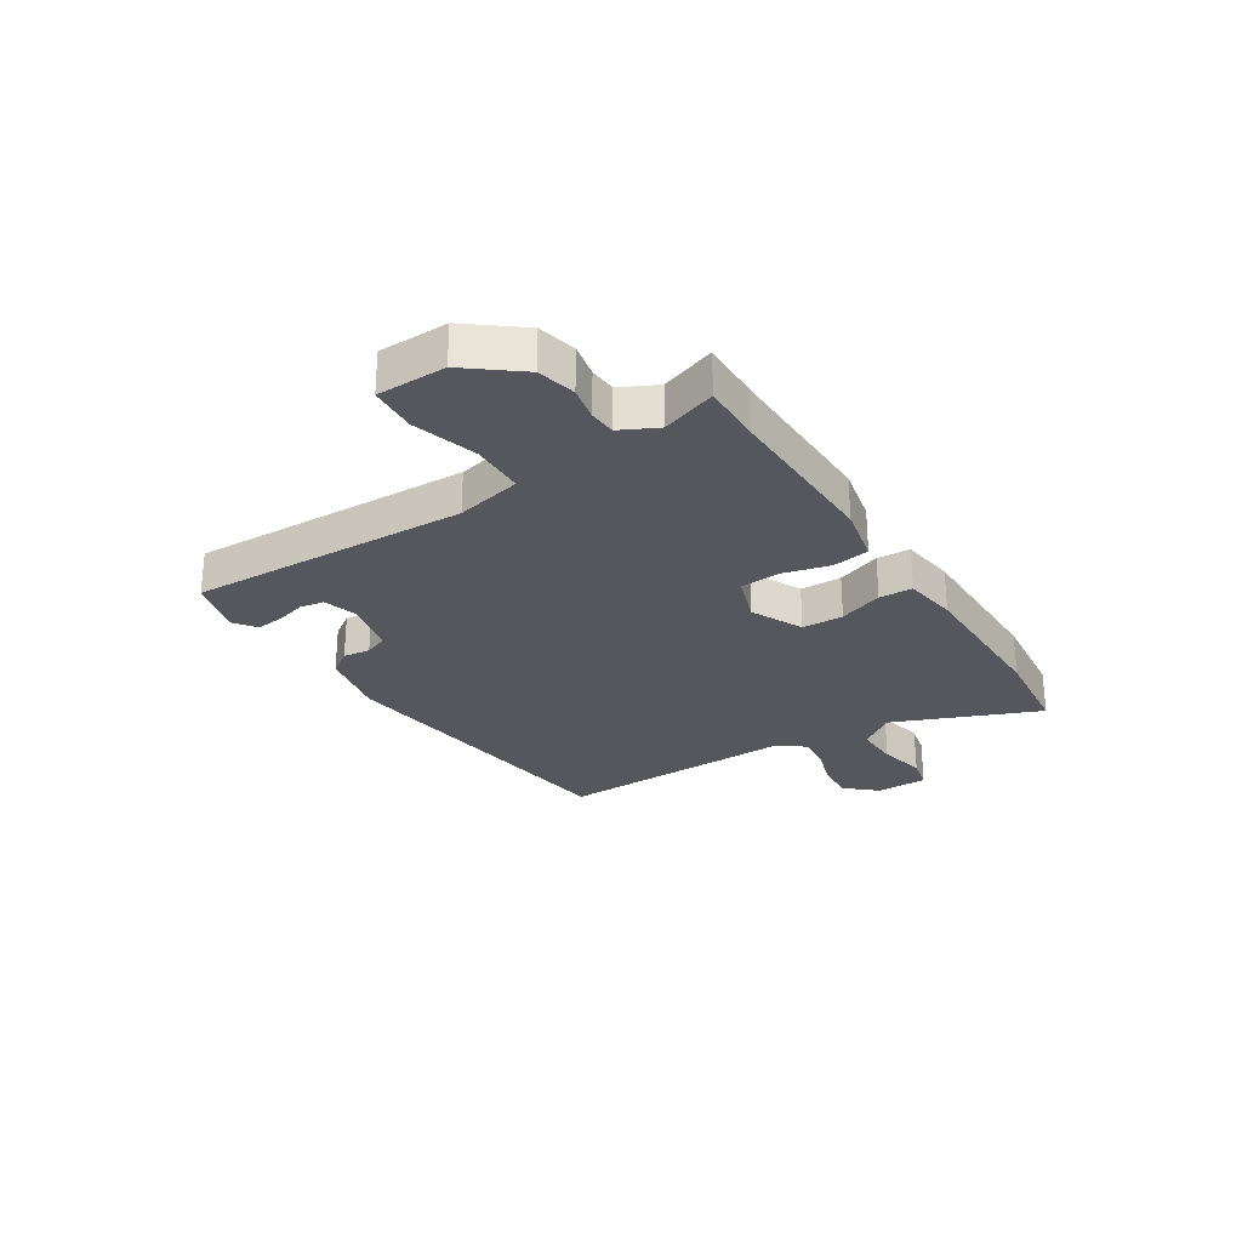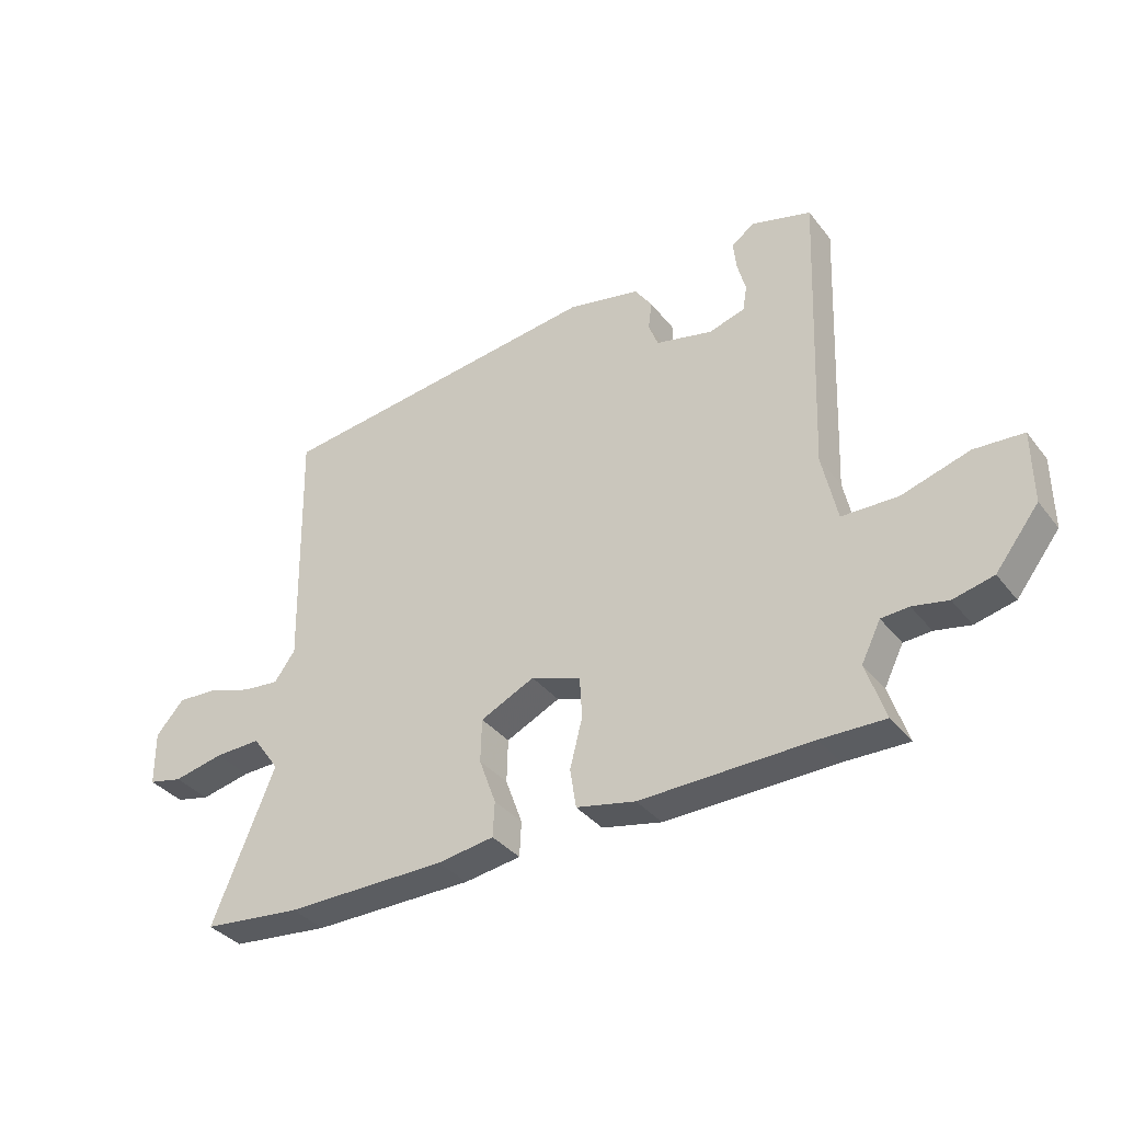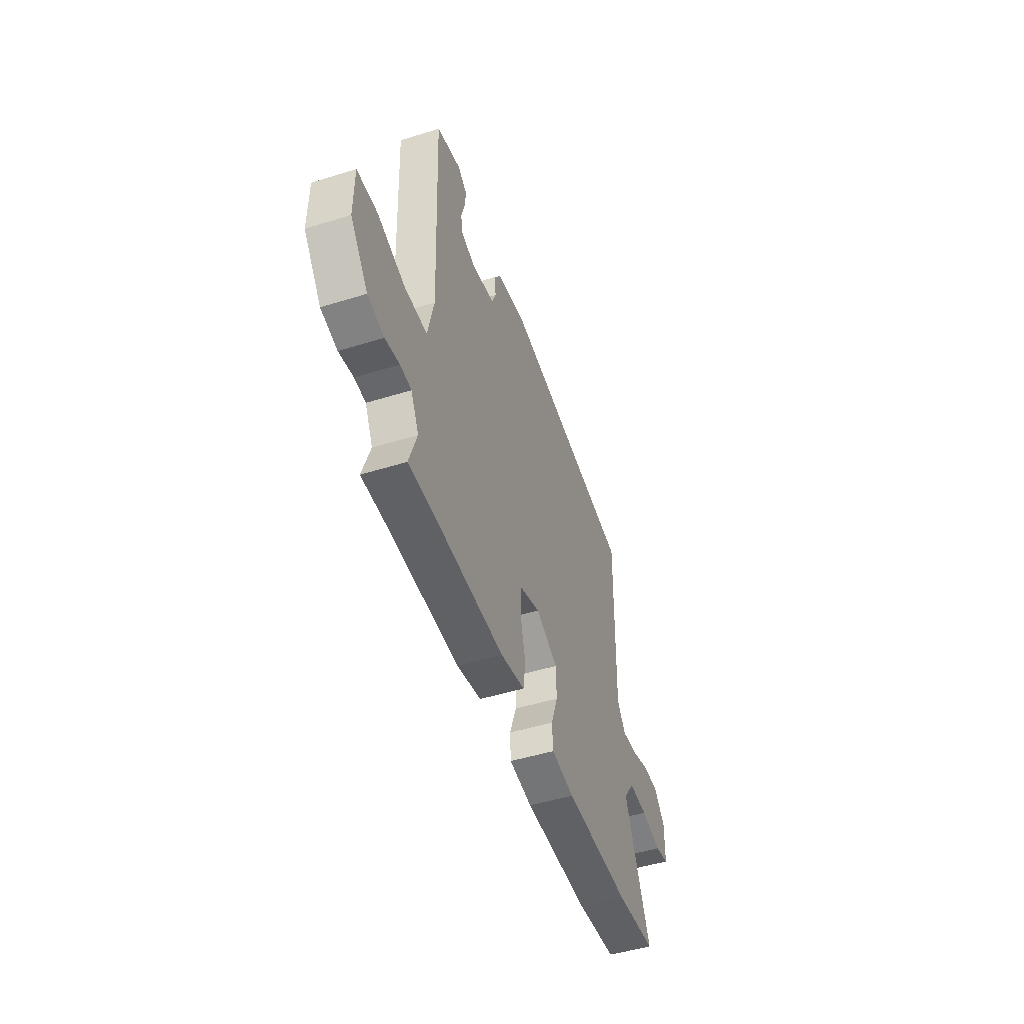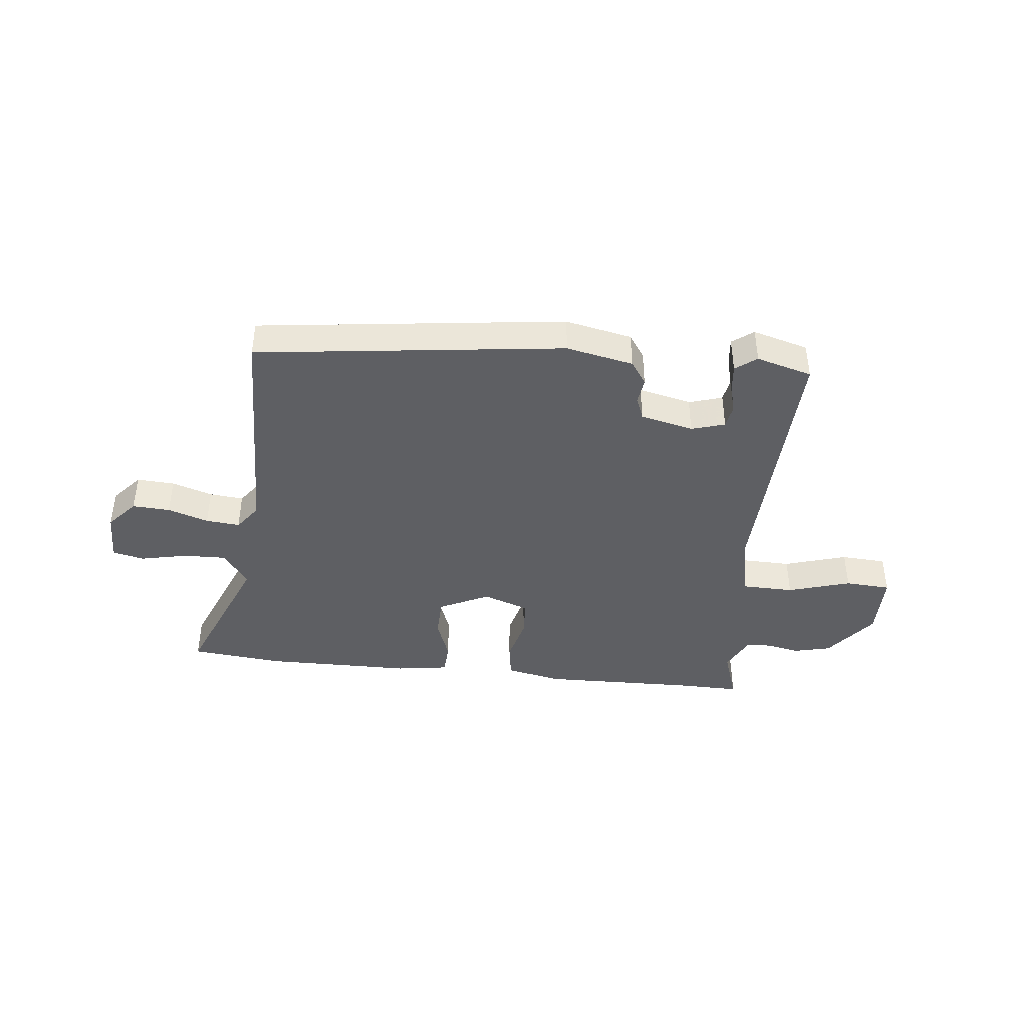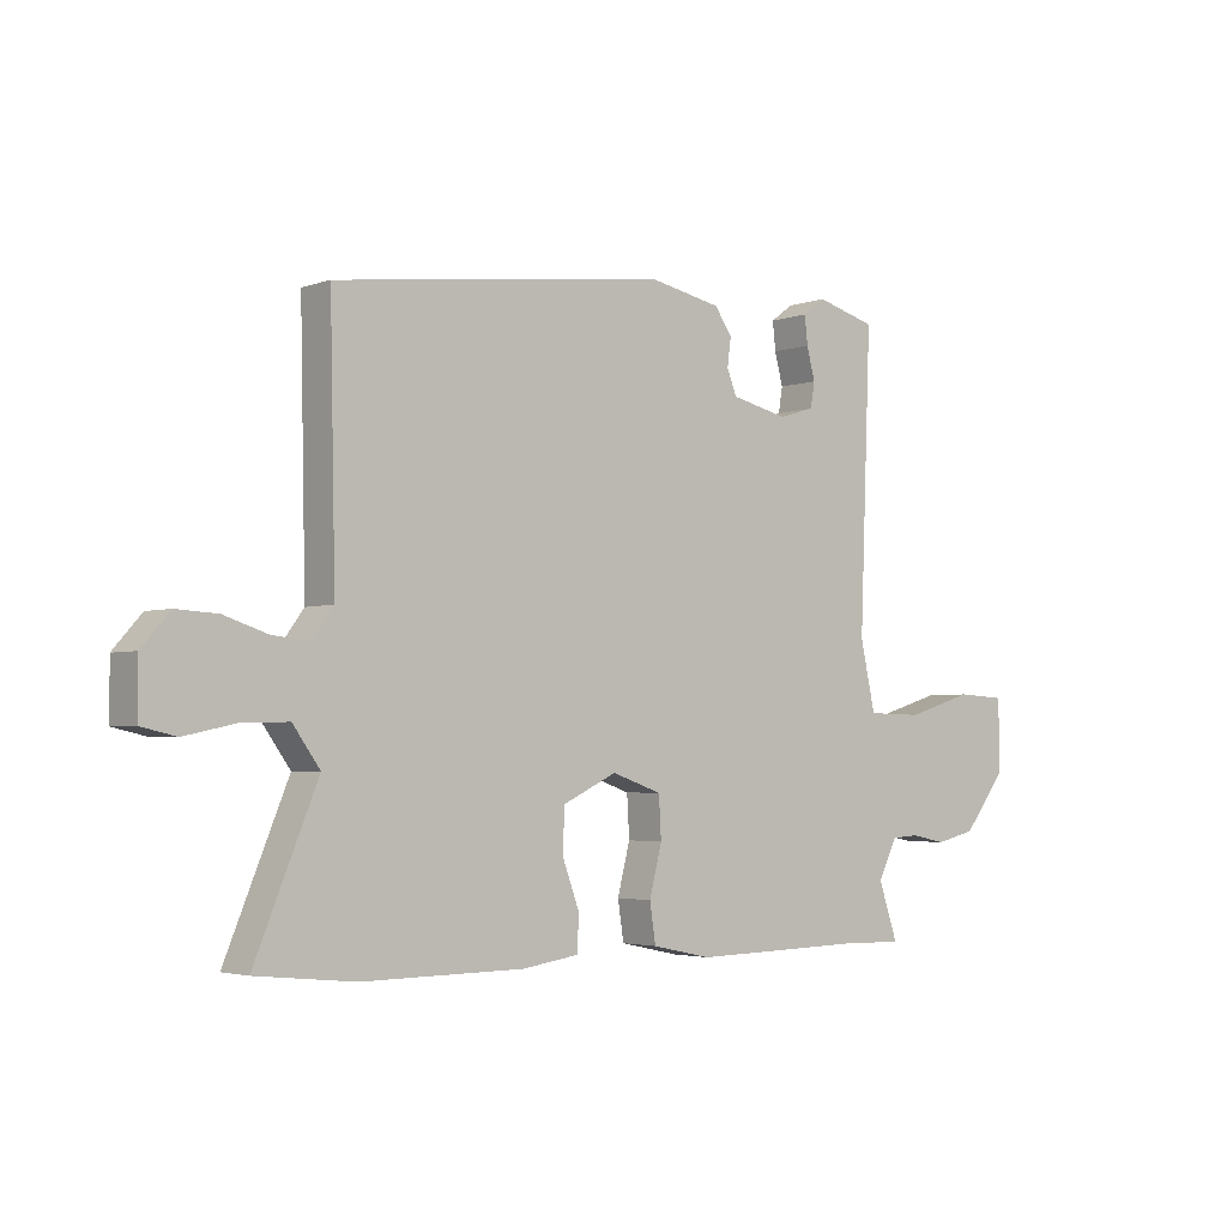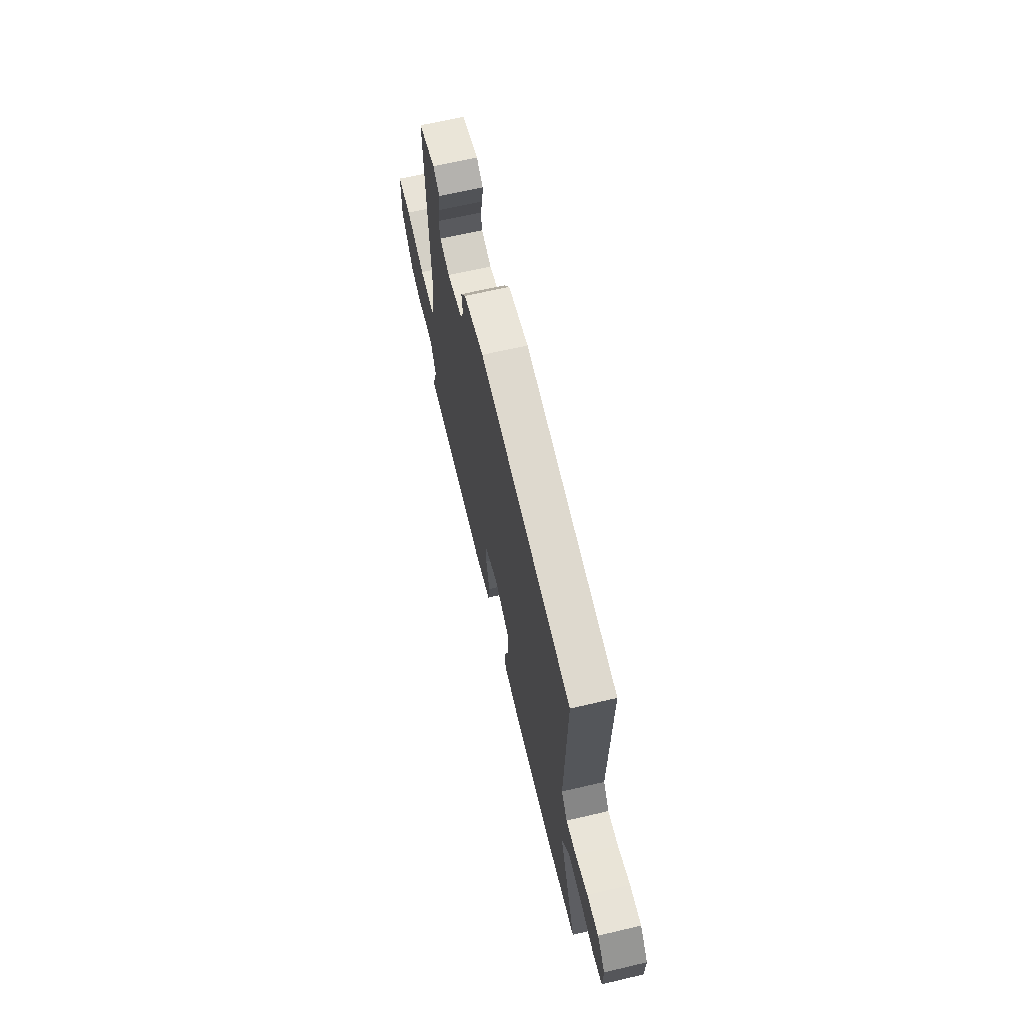
<metadata>
{"format":"obj","ext":"obj","renderer":"f3d","projection":"perspective","resolution":1024,"background":"white","views":[{"elev":-27.5,"azim":122.5,"up":"+Y"},{"elev":-35.9,"azim":32.8,"up":"+Z"},{"elev":-48.7,"azim":109.1,"up":"+Z"},{"elev":-41.7,"azim":-6.1,"up":"+Y"},{"elev":-3.2,"azim":-40.1,"up":"+Z"},{"elev":65.0,"azim":-103.3,"up":"+Z"}]}
</metadata>
<code>
v 0.543 0.07 -0.501
v 0.436 0.07 -0.499
v 0.152 0.07 -0.505
v 0.053 0.07 -0.484
v 0.043 0.07 -0.419
v 0.064 0.07 -0.337
v 0.06 0.07 -0.268
v -0.023 0.07 -0.239
v -0.113 0.07 -0.282
v -0.115 0.07 -0.354
v -0.087 0.07 -0.431
v -0.09 0.07 -0.489
v -0.184 0.07 -0.503
v -0.452 0.07 -0.505
v -0.616 0.07 -0.488
v -0.512 0.07 -0.235
v -0.557 0.07 -0.172
v -0.635 0.07 -0.174
v -0.719 0.07 -0.192
v -0.776 0.07 -0.179
v -0.777 0.07 -0.088
v -0.73 0.07 -0.035
v -0.662 0.07 -0.039
v -0.589 0.07 -0.063
v -0.528 0.07 -0.069
v -0.493 0.07 -0.021
v -0.502 0.07 0.399
v 0.051 0.07 0.468
v 0.172 0.07 0.443
v 0.201 0.07 0.401
v 0.195 0.07 0.354
v 0.211 0.07 0.313
v 0.306 0.07 0.291
v 0.366 0.07 0.309
v 0.373 0.07 0.351
v 0.359 0.07 0.404
v 0.354 0.07 0.451
v 0.392 0.07 0.479
v 0.492 0.07 0.451
v 0.473 0.07 -0.036
v 0.498 0.07 -0.15
v 0.591 0.07 -0.152
v 0.704 0.07 -0.118
v 0.786 0.07 -0.123
v 0.787 0.07 -0.243
v 0.715 0.07 -0.335
v 0.648 0.07 -0.351
v 0.589 0.07 -0.339
v 0.543 0.07 -0.342
v 0.511 0.07 -0.406
v 0.543 0 -0.501
v 0.436 0 -0.499
v 0.152 0 -0.505
v 0.053 0 -0.484
v 0.043 0 -0.419
v 0.064 0 -0.337
v 0.06 0 -0.268
v -0.023 0 -0.239
v -0.113 0 -0.282
v -0.115 0 -0.354
v -0.087 0 -0.431
v -0.09 0 -0.489
v -0.184 0 -0.503
v -0.452 0 -0.505
v -0.616 0 -0.488
v -0.512 0 -0.235
v -0.557 0 -0.172
v -0.635 0 -0.174
v -0.719 0 -0.192
v -0.776 0 -0.179
v -0.777 0 -0.088
v -0.73 0 -0.035
v -0.662 0 -0.039
v -0.589 0 -0.063
v -0.528 0 -0.069
v -0.493 0 -0.021
v -0.502 0 0.399
v 0.051 0 0.468
v 0.172 0 0.443
v 0.201 0 0.401
v 0.195 0 0.354
v 0.211 0 0.313
v 0.306 0 0.291
v 0.366 0 0.309
v 0.373 0 0.351
v 0.359 0 0.404
v 0.354 0 0.451
v 0.392 0 0.479
v 0.492 0 0.451
v 0.473 0 -0.036
v 0.498 0 -0.15
v 0.591 0 -0.152
v 0.704 0 -0.118
v 0.786 0 -0.123
v 0.787 0 -0.243
v 0.715 0 -0.335
v 0.648 0 -0.351
v 0.589 0 -0.339
v 0.543 0 -0.342
v 0.511 0 -0.406
f 45 46 47 48
f 45 48 49
f 42 43 44 45
f 41 42 45 49
f 37 38 39 40
f 37 40 41
f 35 36 37
f 35 37 41 49
f 28 29 30 31
f 26 27 28 31
f 25 26 31 32
f 21 22 23 24
f 21 24 25
f 18 19 20 21
f 17 18 21 25
f 16 17 25 32
f 10 11 12 13
f 9 10 13 14
f 3 4 5 6
f 2 3 6 7
f 50 1 2 7
f 34 35 49 50
f 33 34 50 7
f 32 33 7 8
f 16 32 8 9
f 9 14 15 16
f 98 97 96 95
f 99 98 95
f 95 94 93 92
f 99 95 92 91
f 90 89 88 87
f 91 90 87
f 87 86 85
f 99 91 87 85
f 81 80 79 78
f 81 78 77 76
f 82 81 76 75
f 74 73 72 71
f 75 74 71
f 71 70 69 68
f 75 71 68 67
f 82 75 67 66
f 63 62 61 60
f 64 63 60 59
f 56 55 54 53
f 57 56 53 52
f 57 52 51 100
f 100 99 85 84
f 57 100 84 83
f 58 57 83 82
f 59 58 82 66
f 66 65 64 59
f 1 51 52 2
f 2 52 53 3
f 3 53 54 4
f 4 54 55 5
f 5 55 56 6
f 6 56 57 7
f 7 57 58 8
f 8 58 59 9
f 9 59 60 10
f 10 60 61 11
f 11 61 62 12
f 12 62 63 13
f 13 63 64 14
f 14 64 65 15
f 15 65 66 16
f 16 66 67 17
f 17 67 68 18
f 18 68 69 19
f 19 69 70 20
f 20 70 71 21
f 21 71 72 22
f 22 72 73 23
f 23 73 74 24
f 24 74 75 25
f 25 75 76 26
f 26 76 77 27
f 27 77 78 28
f 28 78 79 29
f 29 79 80 30
f 30 80 81 31
f 31 81 82 32
f 32 82 83 33
f 33 83 84 34
f 34 84 85 35
f 35 85 86 36
f 36 86 87 37
f 37 87 88 38
f 38 88 89 39
f 39 89 90 40
f 40 90 91 41
f 41 91 92 42
f 42 92 93 43
f 43 93 94 44
f 44 94 95 45
f 45 95 96 46
f 46 96 97 47
f 47 97 98 48
f 48 98 99 49
f 49 99 100 50
f 50 100 51 1

</code>
